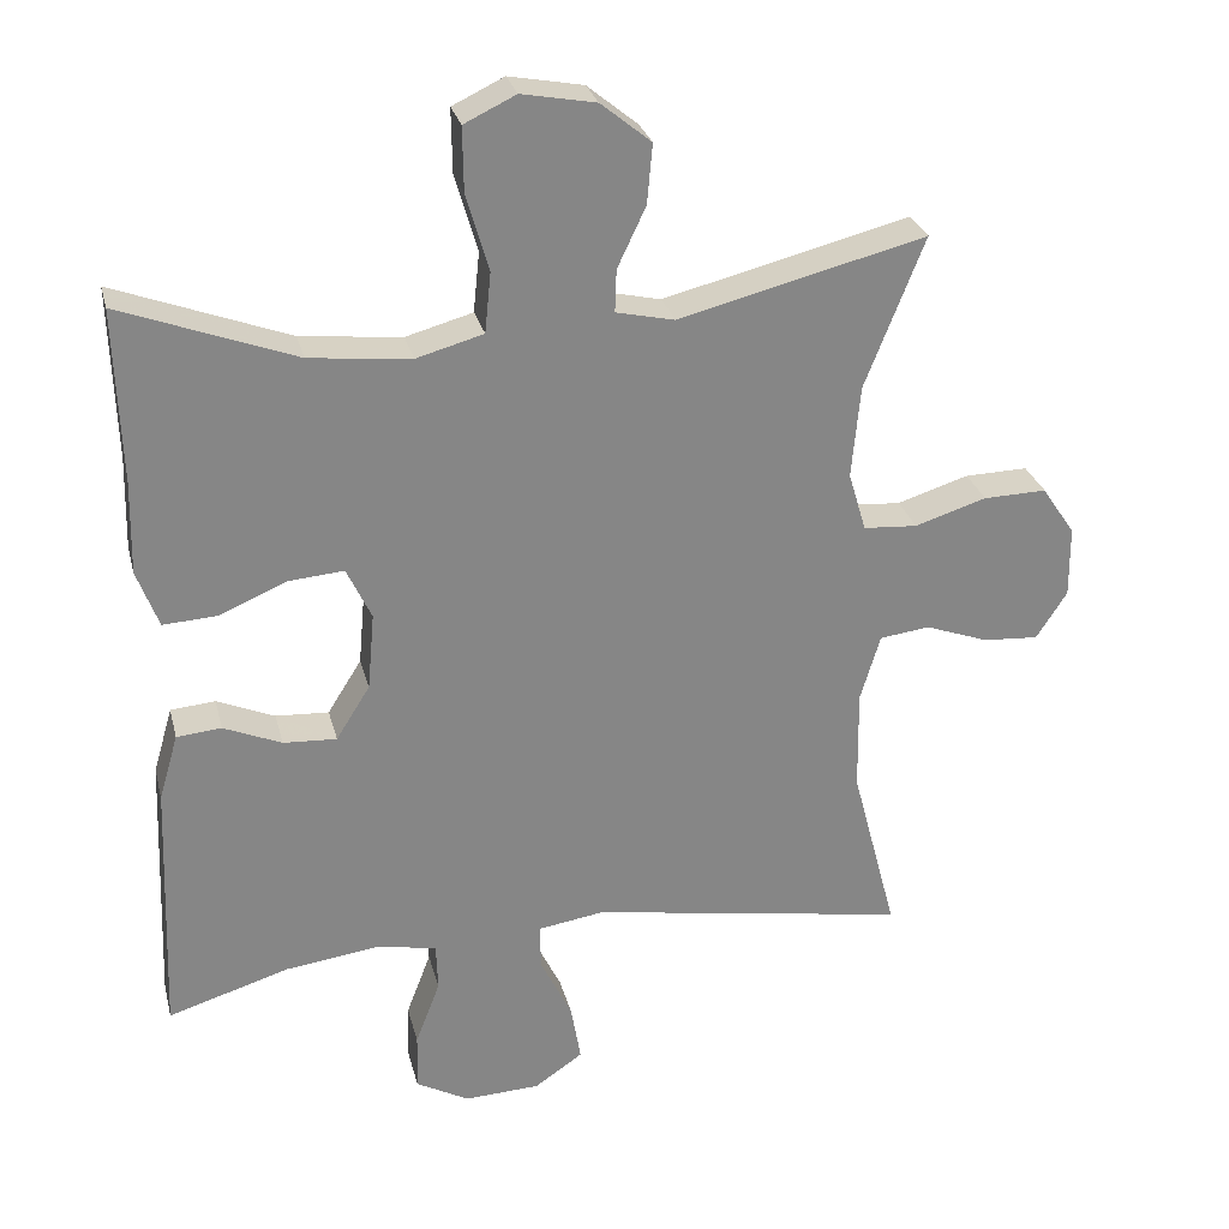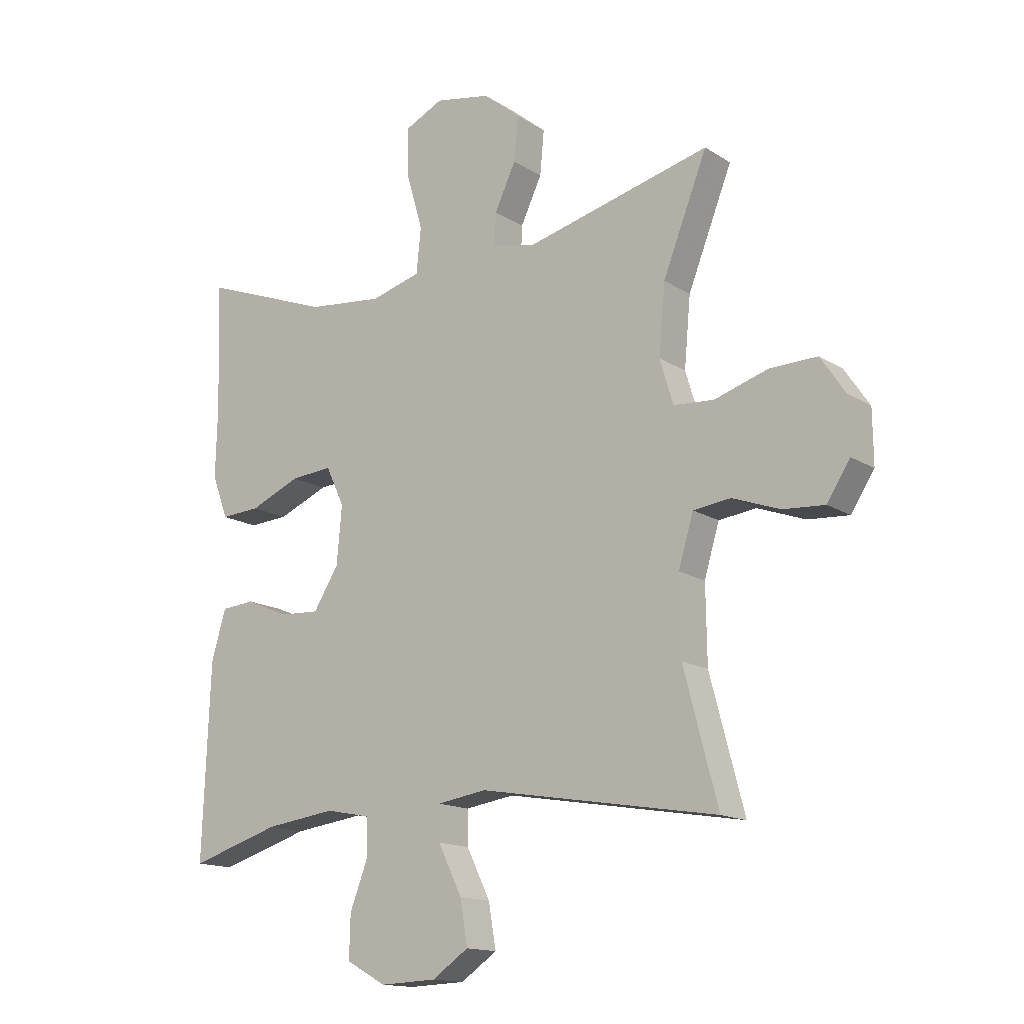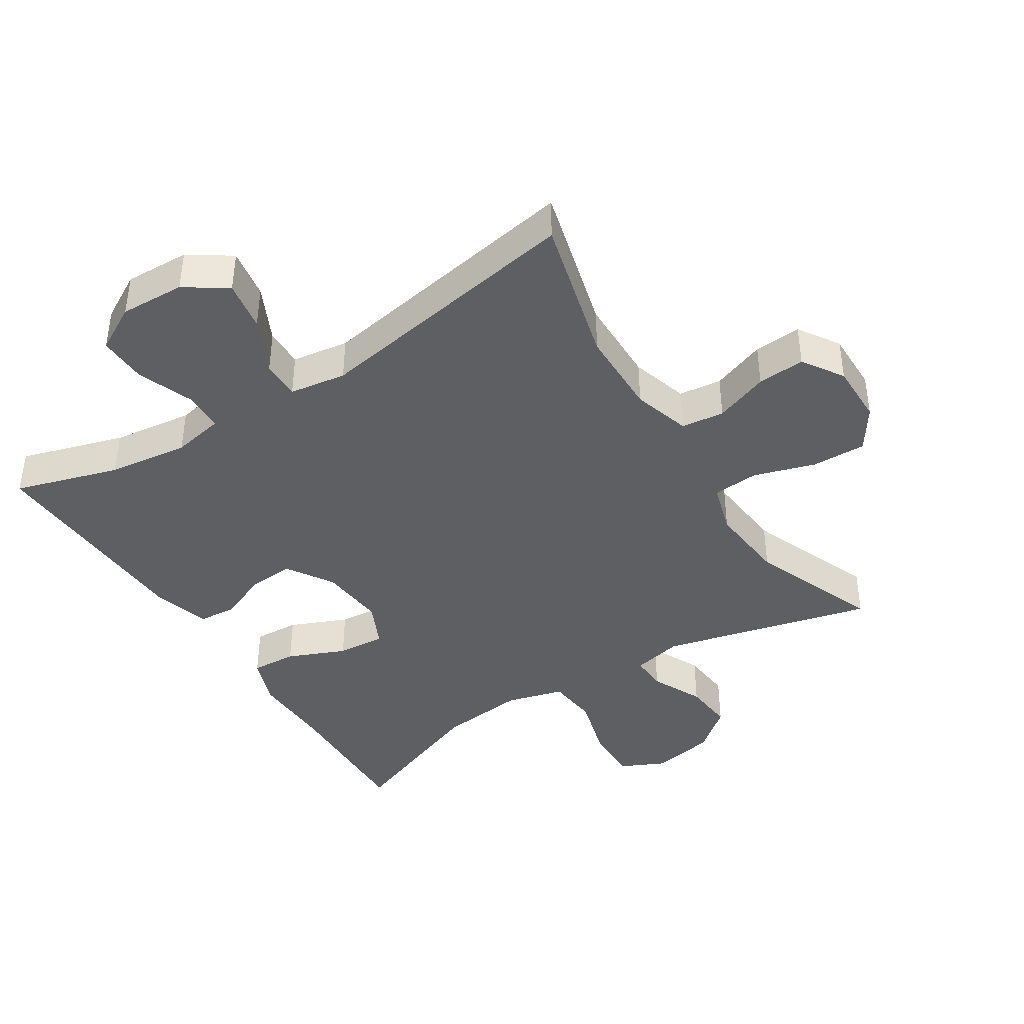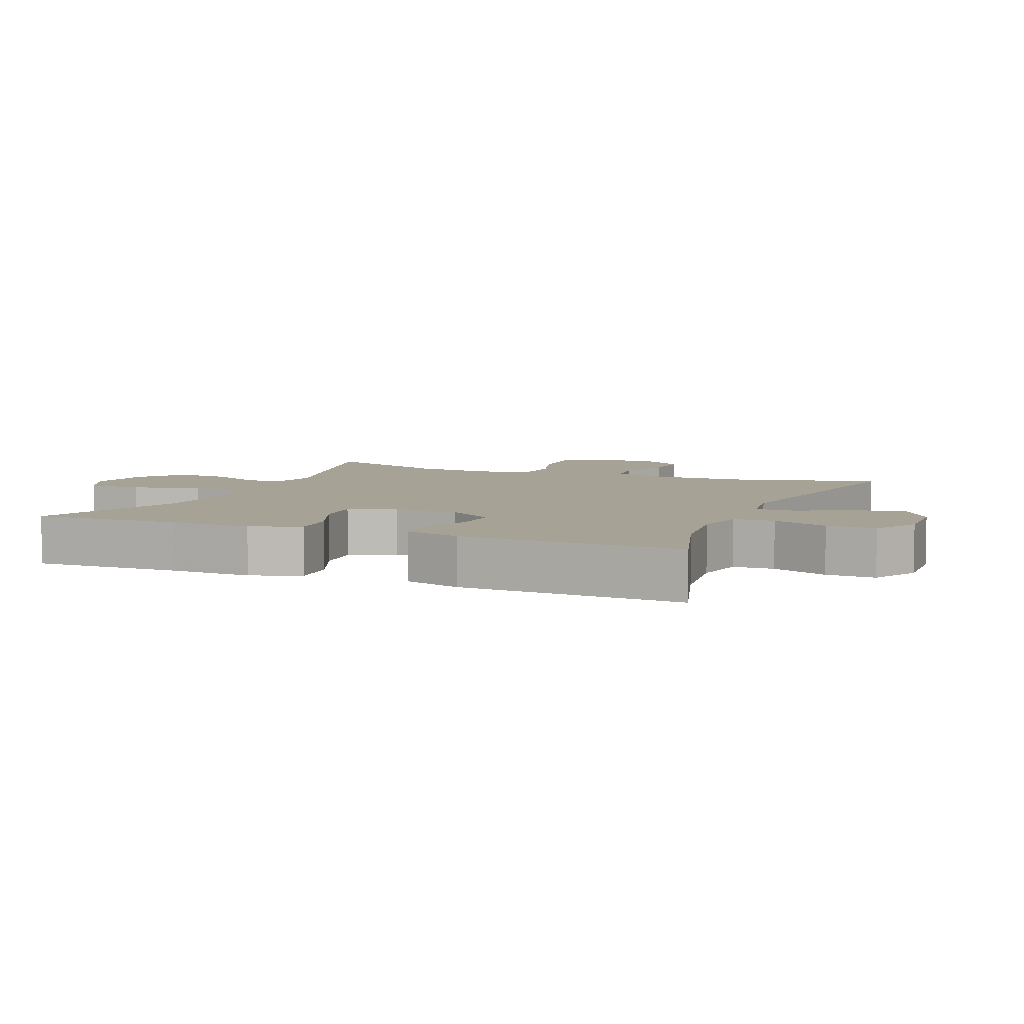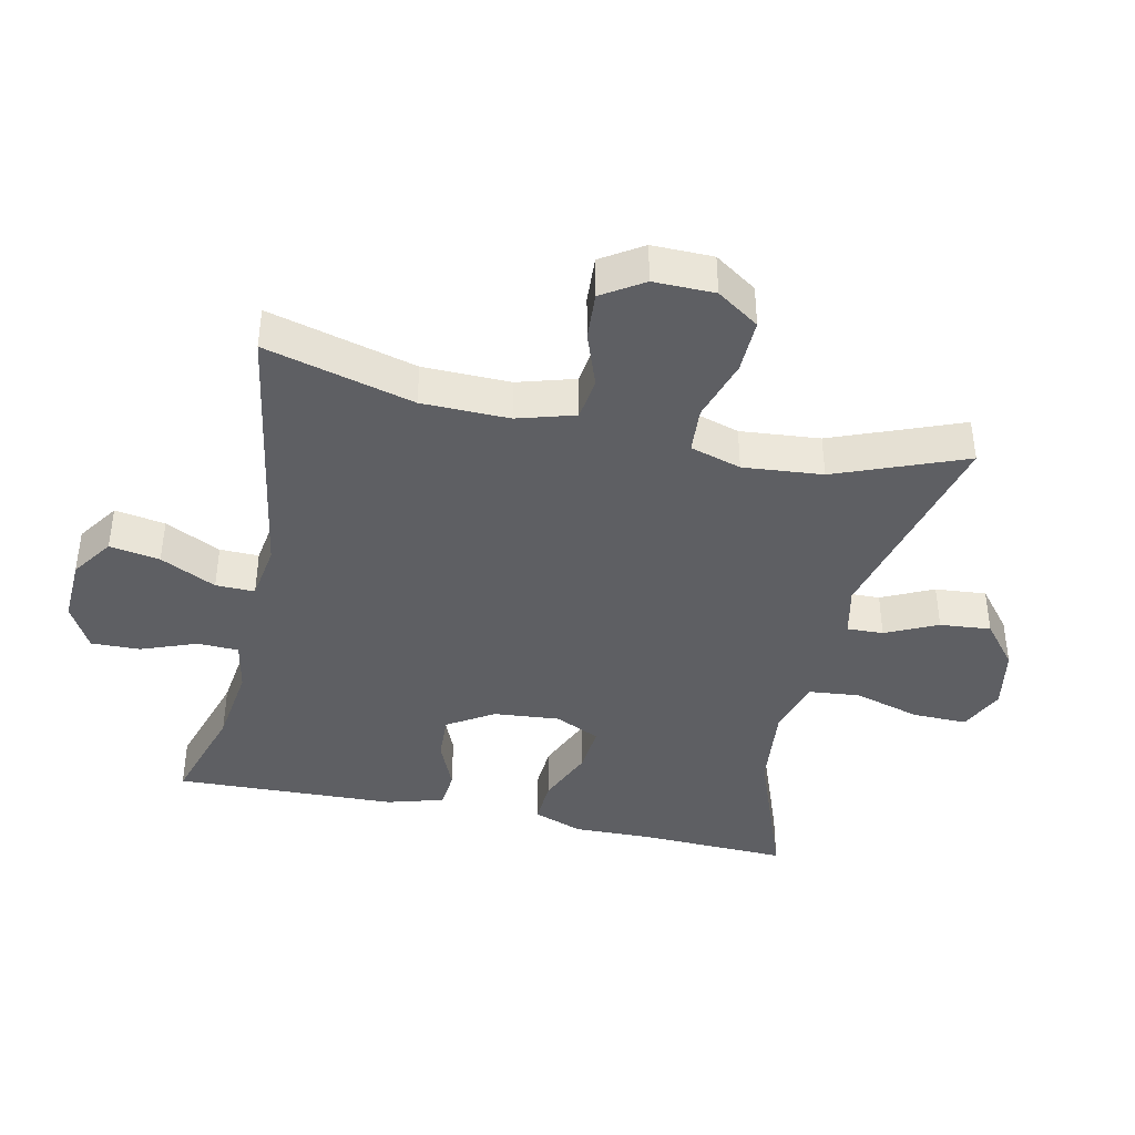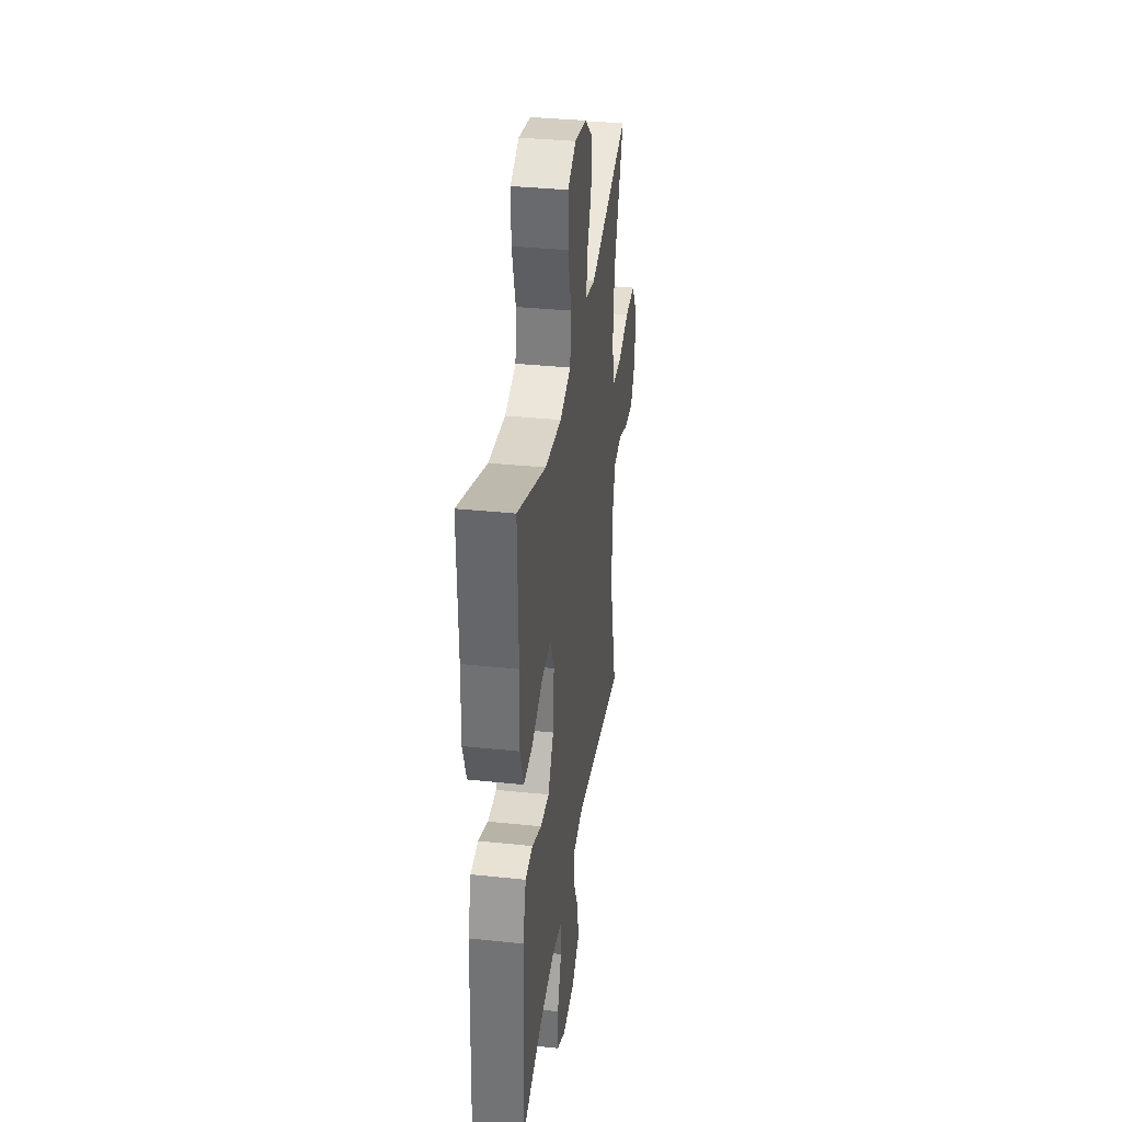
<metadata>
{"format":"obj","ext":"obj","renderer":"f3d","projection":"perspective","resolution":1024,"background":"white","views":[{"elev":28.0,"azim":166.3,"up":"+Z"},{"elev":-14.9,"azim":-143.1,"up":"+Z"},{"elev":-41.3,"azim":-147.5,"up":"+Y"},{"elev":6.3,"azim":112.7,"up":"+Y"},{"elev":-40.8,"azim":-102.4,"up":"+Y"},{"elev":35.2,"azim":97.9,"up":"+Z"}]}
</metadata>
<code>
v -0.5 0.07 -0.5
v -0.441 0.07 -0.276
v -0.439 0.07 -0.144
v -0.465 0.07 -0.057
v -0.53 0.07 -0.049
v -0.612 0.07 -0.079
v -0.684 0.07 -0.084
v -0.724 0.07 -0.022
v -0.723 0.07 0.07
v -0.68 0.07 0.134
v -0.598 0.07 0.132
v -0.505 0.07 0.103
v -0.435 0.07 0.108
v -0.412 0.07 0.185
v -0.423 0.07 0.305
v -0.5 0.07 0.5
v -0.18 0.07 0.42
v -0.104 0.07 0.437
v -0.106 0.07 0.492
v -0.143 0.07 0.57
v -0.15 0.07 0.647
v -0.085 0.07 0.7
v 0.011 0.07 0.718
v 0.078 0.07 0.686
v 0.077 0.07 0.604
v 0.048 0.07 0.503
v 0.056 0.07 0.425
v 0.143 0.07 0.401
v 0.274 0.07 0.415
v 0.5 0.07 0.5
v 0.493 0.07 0.277
v 0.496 0.07 0.156
v 0.468 0.07 0.081
v 0.399 0.07 0.085
v 0.312 0.07 0.122
v 0.239 0.07 0.128
v 0.207 0.07 0.06
v 0.216 0.07 -0.04
v 0.26 0.07 -0.11
v 0.329 0.07 -0.106
v 0.404 0.07 -0.074
v 0.462 0.07 -0.079
v 0.487 0.07 -0.165
v 0.5 0.07 -0.5
v 0.343 0.07 -0.452
v 0.221 0.07 -0.436
v 0.143 0.07 -0.451
v 0.141 0.07 -0.513
v 0.173 0.07 -0.597
v 0.175 0.07 -0.671
v 0.106 0.07 -0.709
v 0.008 0.07 -0.705
v -0.055 0.07 -0.662
v -0.042 0.07 -0.586
v -0.001 0.07 -0.502
v 0 0.07 -0.443
v -0.086 0.07 -0.43
v -0.5 0 -0.5
v -0.441 0 -0.276
v -0.439 0 -0.144
v -0.465 0 -0.057
v -0.53 0 -0.049
v -0.612 0 -0.079
v -0.684 0 -0.084
v -0.724 0 -0.022
v -0.723 0 0.07
v -0.68 0 0.134
v -0.598 0 0.132
v -0.505 0 0.103
v -0.435 0 0.108
v -0.412 0 0.185
v -0.423 0 0.305
v -0.5 0 0.5
v -0.18 0 0.42
v -0.104 0 0.437
v -0.106 0 0.492
v -0.143 0 0.57
v -0.15 0 0.647
v -0.085 0 0.7
v 0.011 0 0.718
v 0.078 0 0.686
v 0.077 0 0.604
v 0.048 0 0.503
v 0.056 0 0.425
v 0.143 0 0.401
v 0.274 0 0.415
v 0.5 0 0.5
v 0.493 0 0.277
v 0.496 0 0.156
v 0.468 0 0.081
v 0.399 0 0.085
v 0.312 0 0.122
v 0.239 0 0.128
v 0.207 0 0.06
v 0.216 0 -0.04
v 0.26 0 -0.11
v 0.329 0 -0.106
v 0.404 0 -0.074
v 0.462 0 -0.079
v 0.487 0 -0.165
v 0.5 0 -0.5
v 0.343 0 -0.452
v 0.221 0 -0.436
v 0.143 0 -0.451
v 0.141 0 -0.513
v 0.173 0 -0.597
v 0.175 0 -0.671
v 0.106 0 -0.709
v 0.008 0 -0.705
v -0.055 0 -0.662
v -0.042 0 -0.586
v -0.001 0 -0.502
v 0 0 -0.443
v -0.086 0 -0.43
f 52 53 54 55
f 52 55 56
f 51 52 56
f 48 49 50 51
f 47 48 51 56
f 46 47 56 57
f 42 43 44 45
f 40 41 42 45
f 39 40 45 46
f 38 39 46 57
f 32 33 34 35
f 31 32 35 36
f 29 30 31 36
f 28 29 36 37
f 23 24 25 26
f 23 26 27
f 22 23 27
f 19 20 21 22
f 18 19 22 27
f 17 18 27 28
f 15 16 17
f 14 15 17 28
f 9 10 11 12
f 9 12 13
f 8 9 13
f 5 6 7 8
f 4 5 8 13
f 3 4 13 14
f 38 57 1 2
f 14 28 37 38
f 2 3 14 38
f 112 111 110 109
f 113 112 109
f 113 109 108
f 108 107 106 105
f 113 108 105 104
f 114 113 104 103
f 102 101 100 99
f 102 99 98 97
f 103 102 97 96
f 114 103 96 95
f 92 91 90 89
f 93 92 89 88
f 93 88 87 86
f 94 93 86 85
f 83 82 81 80
f 84 83 80
f 84 80 79
f 79 78 77 76
f 84 79 76 75
f 85 84 75 74
f 74 73 72
f 85 74 72 71
f 69 68 67 66
f 70 69 66
f 70 66 65
f 65 64 63 62
f 70 65 62 61
f 71 70 61 60
f 59 58 114 95
f 95 94 85 71
f 95 71 60 59
f 1 58 59 2
f 2 59 60 3
f 3 60 61 4
f 4 61 62 5
f 5 62 63 6
f 6 63 64 7
f 7 64 65 8
f 8 65 66 9
f 9 66 67 10
f 10 67 68 11
f 11 68 69 12
f 12 69 70 13
f 13 70 71 14
f 14 71 72 15
f 15 72 73 16
f 16 73 74 17
f 17 74 75 18
f 18 75 76 19
f 19 76 77 20
f 20 77 78 21
f 21 78 79 22
f 22 79 80 23
f 23 80 81 24
f 24 81 82 25
f 25 82 83 26
f 26 83 84 27
f 27 84 85 28
f 28 85 86 29
f 29 86 87 30
f 30 87 88 31
f 31 88 89 32
f 32 89 90 33
f 33 90 91 34
f 34 91 92 35
f 35 92 93 36
f 36 93 94 37
f 37 94 95 38
f 38 95 96 39
f 39 96 97 40
f 40 97 98 41
f 41 98 99 42
f 42 99 100 43
f 43 100 101 44
f 44 101 102 45
f 45 102 103 46
f 46 103 104 47
f 47 104 105 48
f 48 105 106 49
f 49 106 107 50
f 50 107 108 51
f 51 108 109 52
f 52 109 110 53
f 53 110 111 54
f 54 111 112 55
f 55 112 113 56
f 56 113 114 57
f 57 114 58 1

</code>
